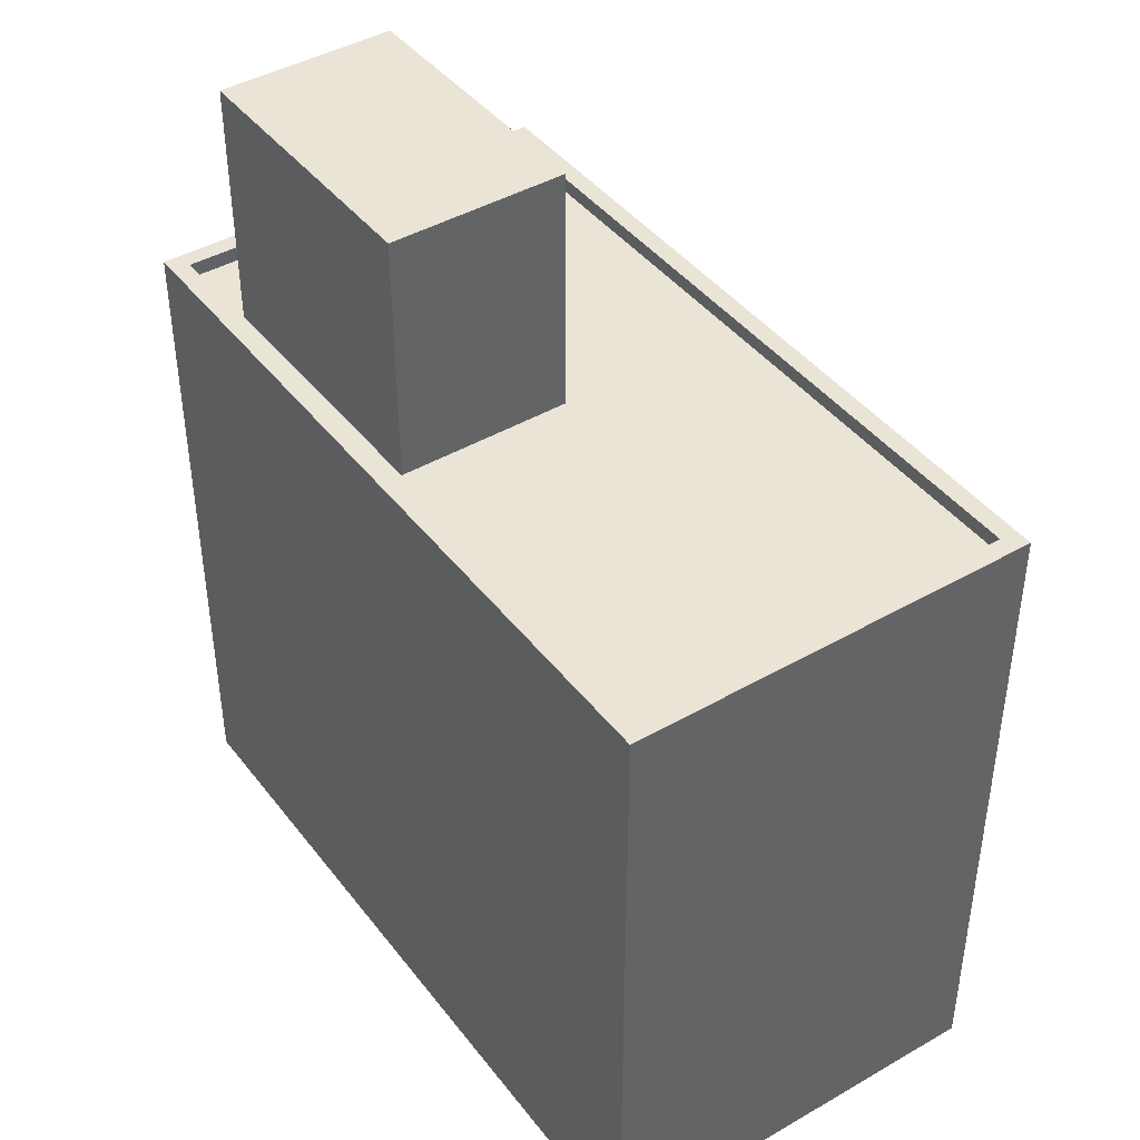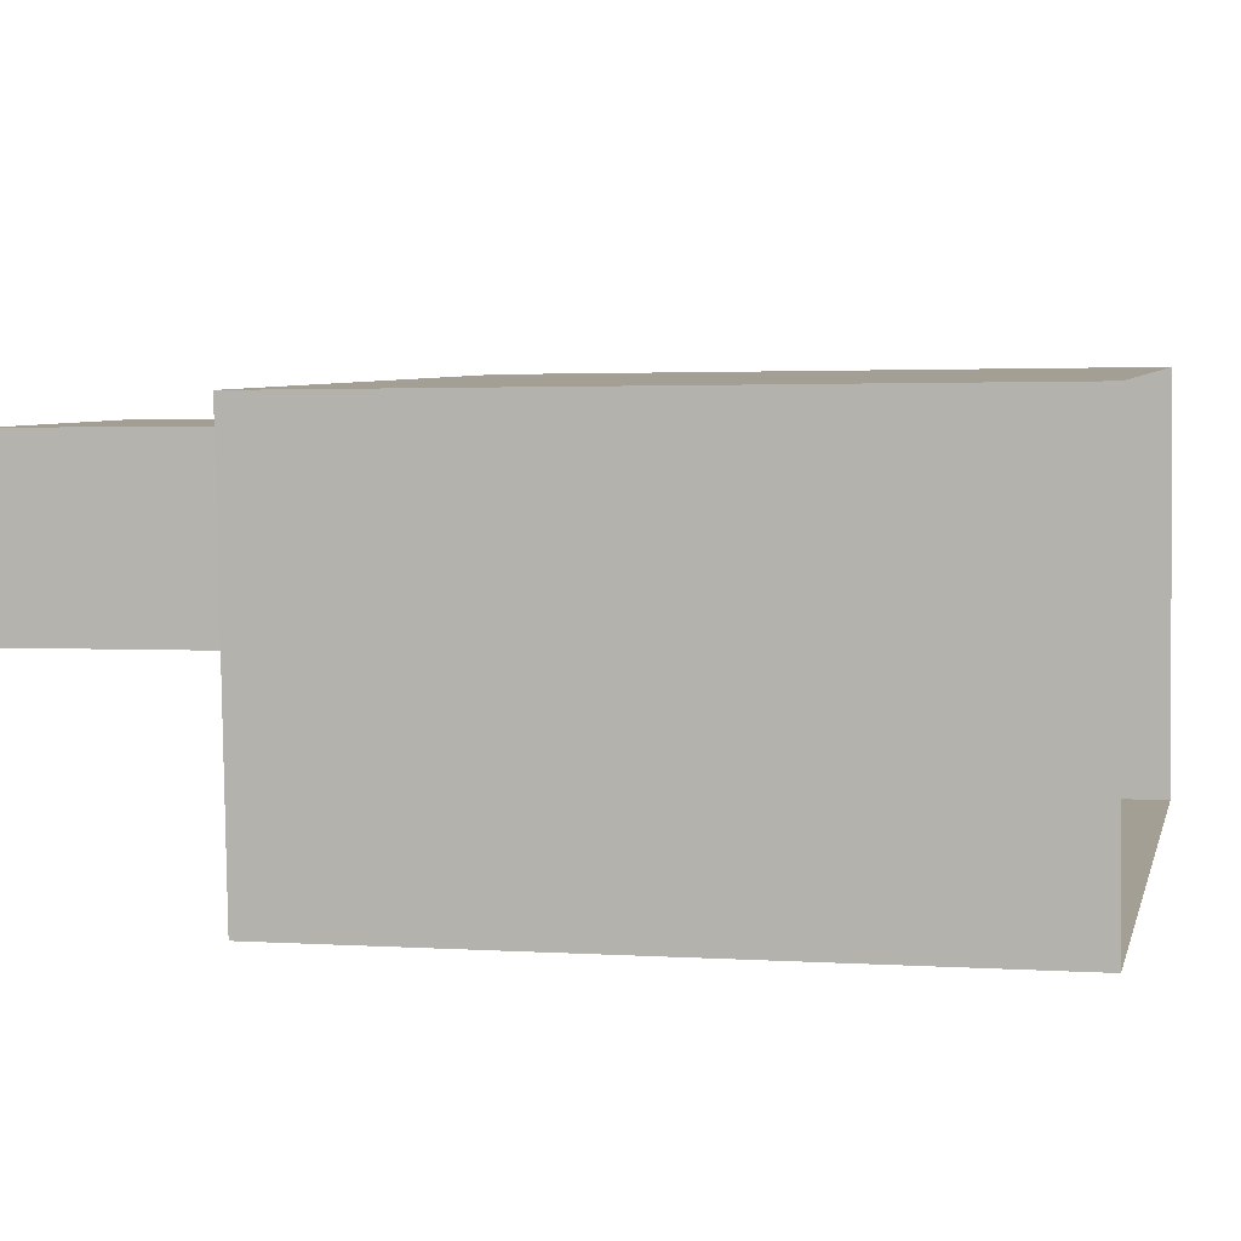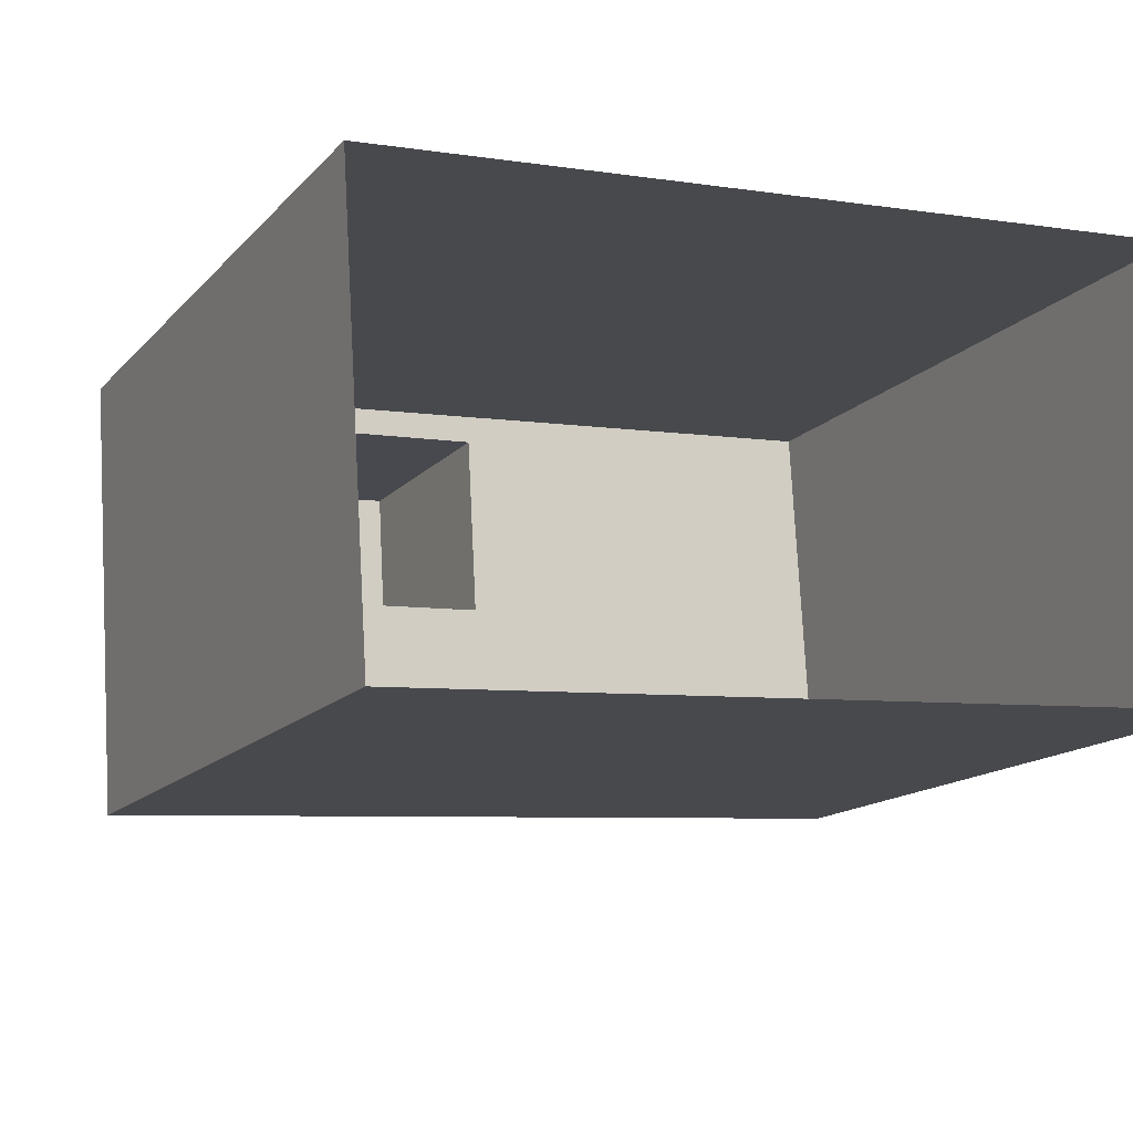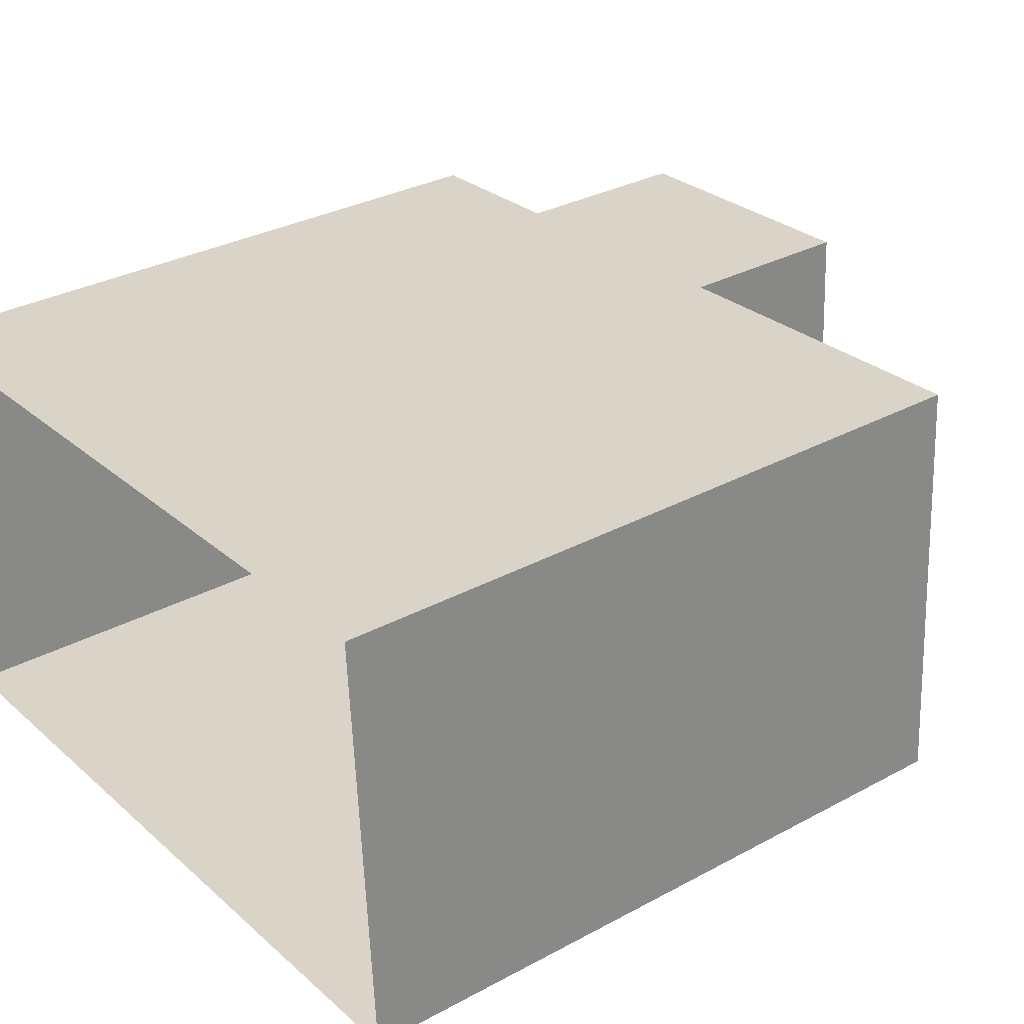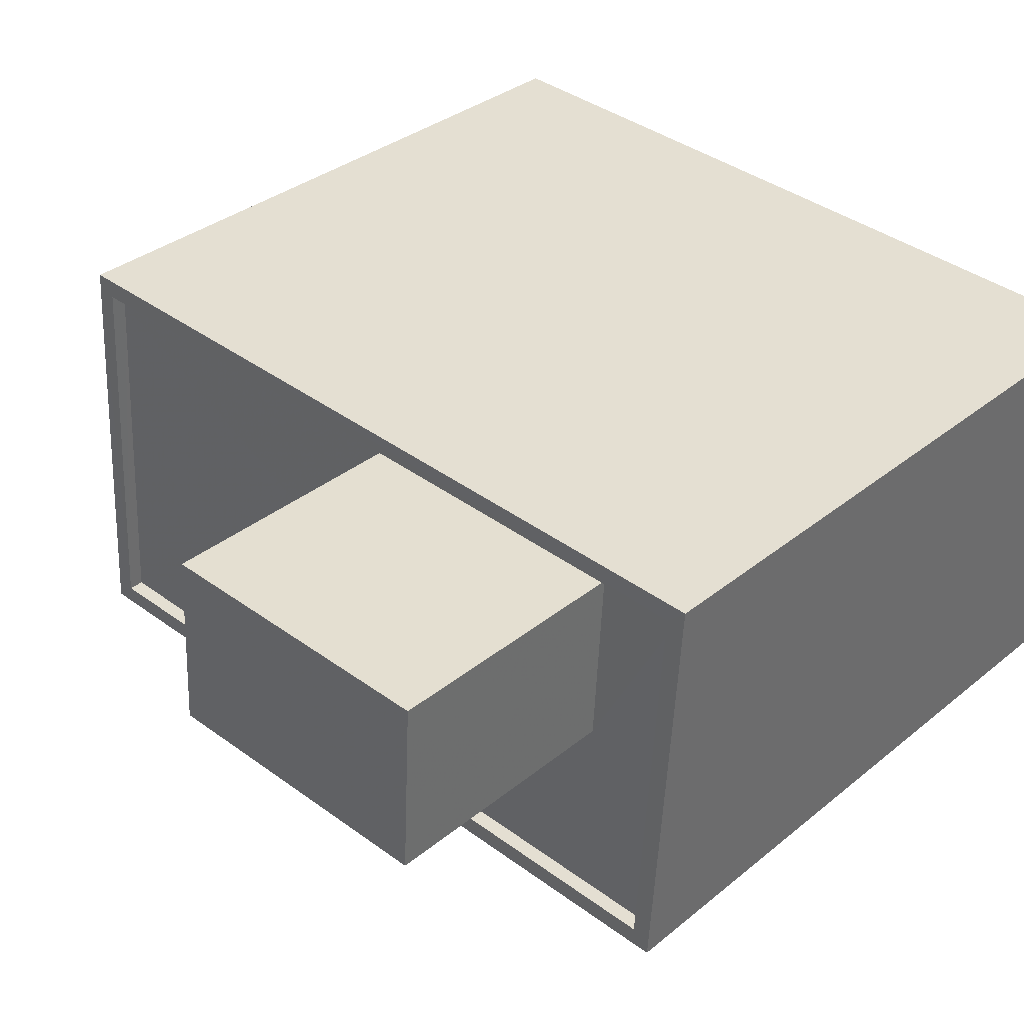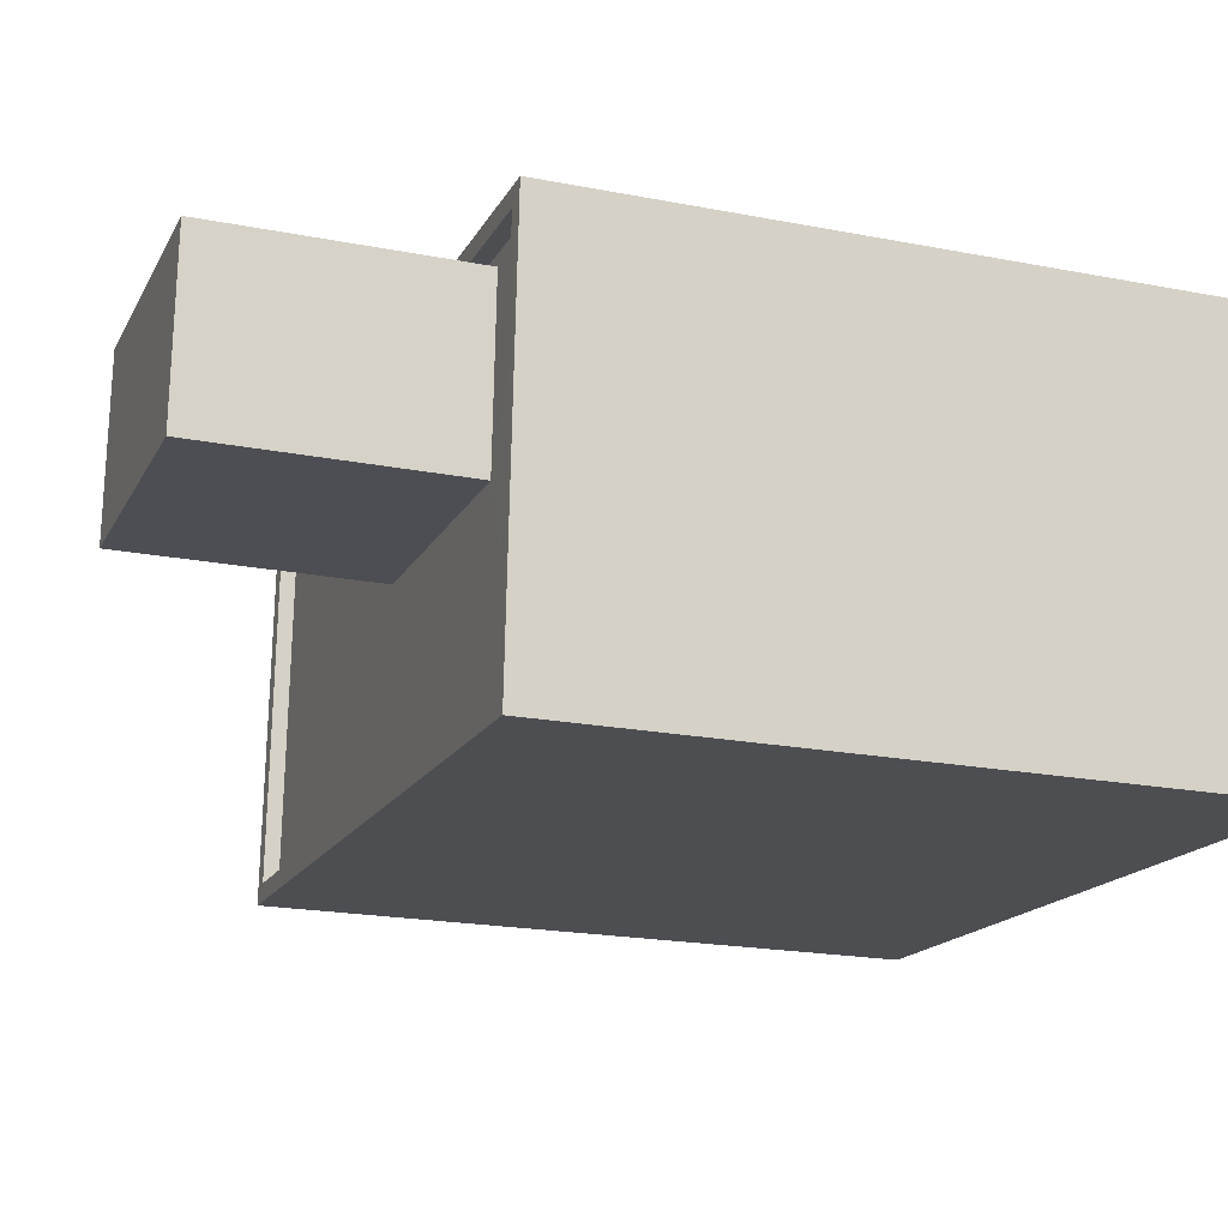
<metadata>
{"format":"obj","ext":"obj","renderer":"f3d","projection":"perspective","resolution":1024,"background":"white","views":[{"elev":42.7,"azim":-127.9,"up":"+Z"},{"elev":2.2,"azim":103.3,"up":"+Y"},{"elev":-14.1,"azim":154.6,"up":"+Y"},{"elev":31.7,"azim":-127.3,"up":"+Y"},{"elev":34.0,"azim":42.4,"up":"+Y"},{"elev":-20.1,"azim":70.3,"up":"+Y"}]}
</metadata>
<code>
v -1.2e+04 -3.361e+04 32.39
v -1.201e+04 -3.361e+04 32.39
v -1.201e+04 -3.36e+04 32.39
v -1.2e+04 -3.36e+04 32.39
v -1.2e+04 -3.36e+04 43.1
v -1.201e+04 -3.36e+04 43.1
v -1.201e+04 -3.36e+04 43.1
v -1.2e+04 -3.36e+04 43.1
v -1.2e+04 -3.36e+04 43.1
v -1.201e+04 -3.36e+04 43.1
v -1.201e+04 -3.361e+04 43.1
v -1.201e+04 -3.361e+04 43.1
v -1.2e+04 -3.361e+04 43.1
v -1.2e+04 -3.361e+04 43.1
v -1.2e+04 -3.361e+04 43.35
v -1.2e+04 -3.36e+04 43.35
v -1.2e+04 -3.36e+04 43.35
v -1.201e+04 -3.36e+04 43.35
v -1.201e+04 -3.361e+04 43.35
v -1.201e+04 -3.361e+04 43.35
v -1.2e+04 -3.361e+04 43.35
v -1.201e+04 -3.36e+04 43.35
v -1.201e+04 -3.36e+04 47.18
v -1.2e+04 -3.361e+04 47.18
v -1.2e+04 -3.36e+04 47.18
v -1.201e+04 -3.361e+04 47.18
f 1 2 3
f 4 1 3
f 5 6 7
f 8 5 9
f 6 10 7
f 9 5 7
f 11 12 10
f 10 12 7
f 13 14 8
f 14 12 11
f 13 8 9
f 14 13 12
f 15 16 17
f 18 19 20
f 18 17 16
f 15 17 21
f 22 18 20
f 17 18 22
f 20 19 15
f 21 20 15
f 23 24 25
f 23 26 24
f 6 22 10
f 10 20 11
f 10 22 20
f 22 6 5
f 17 22 5
f 14 21 8
f 8 17 5
f 8 21 17
f 20 14 11
f 20 21 14
f 18 4 3
f 18 16 4
f 15 1 4
f 16 15 4
f 19 2 1
f 15 19 1
f 19 3 2
f 19 18 3
f 9 25 24
f 13 9 24
f 26 13 24
f 26 12 13
f 7 12 26
f 23 7 26
f 9 7 23
f 25 9 23

</code>
